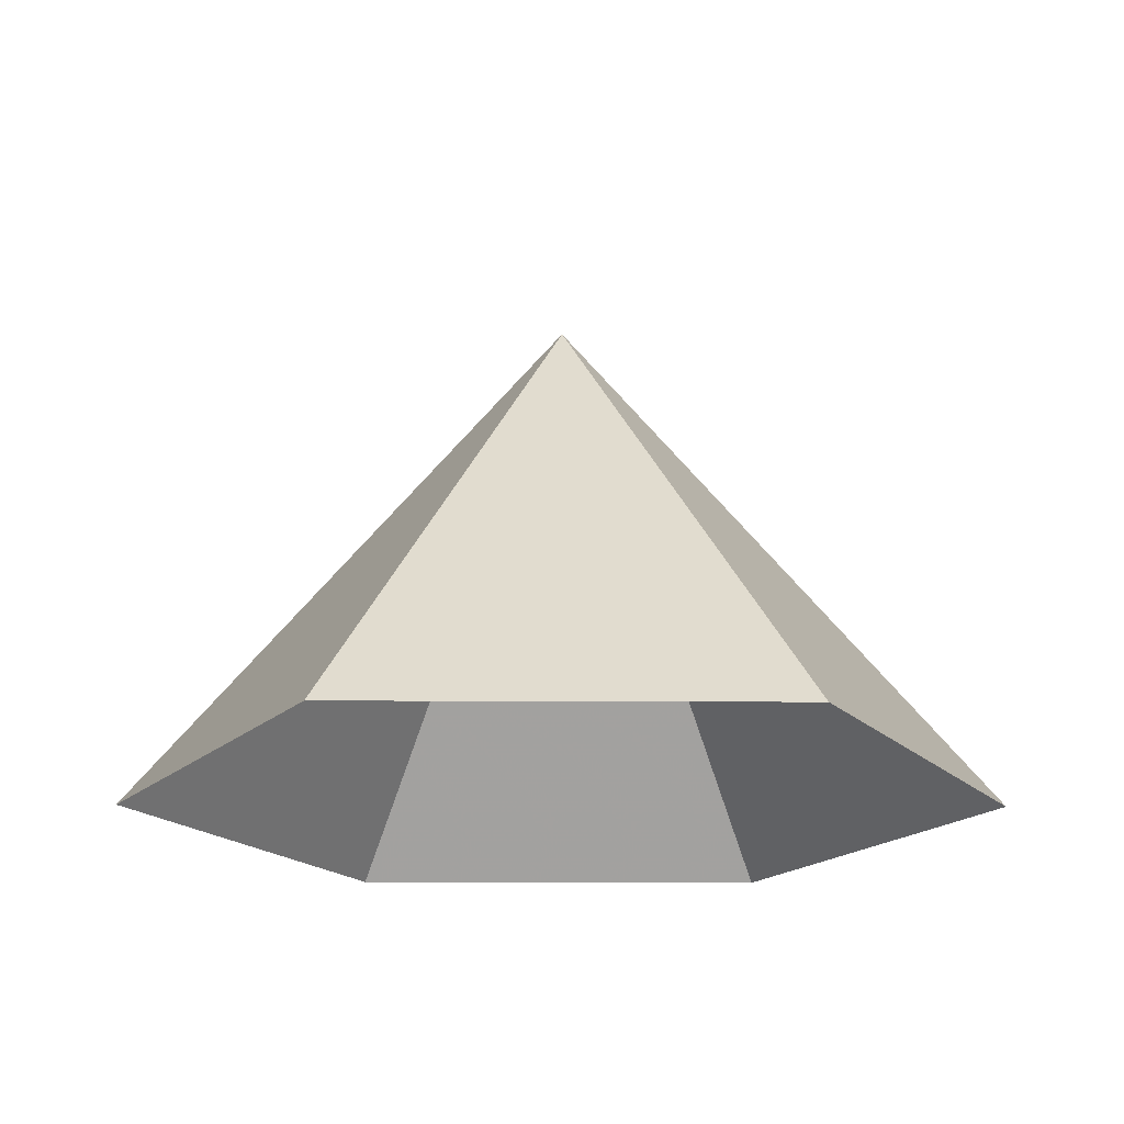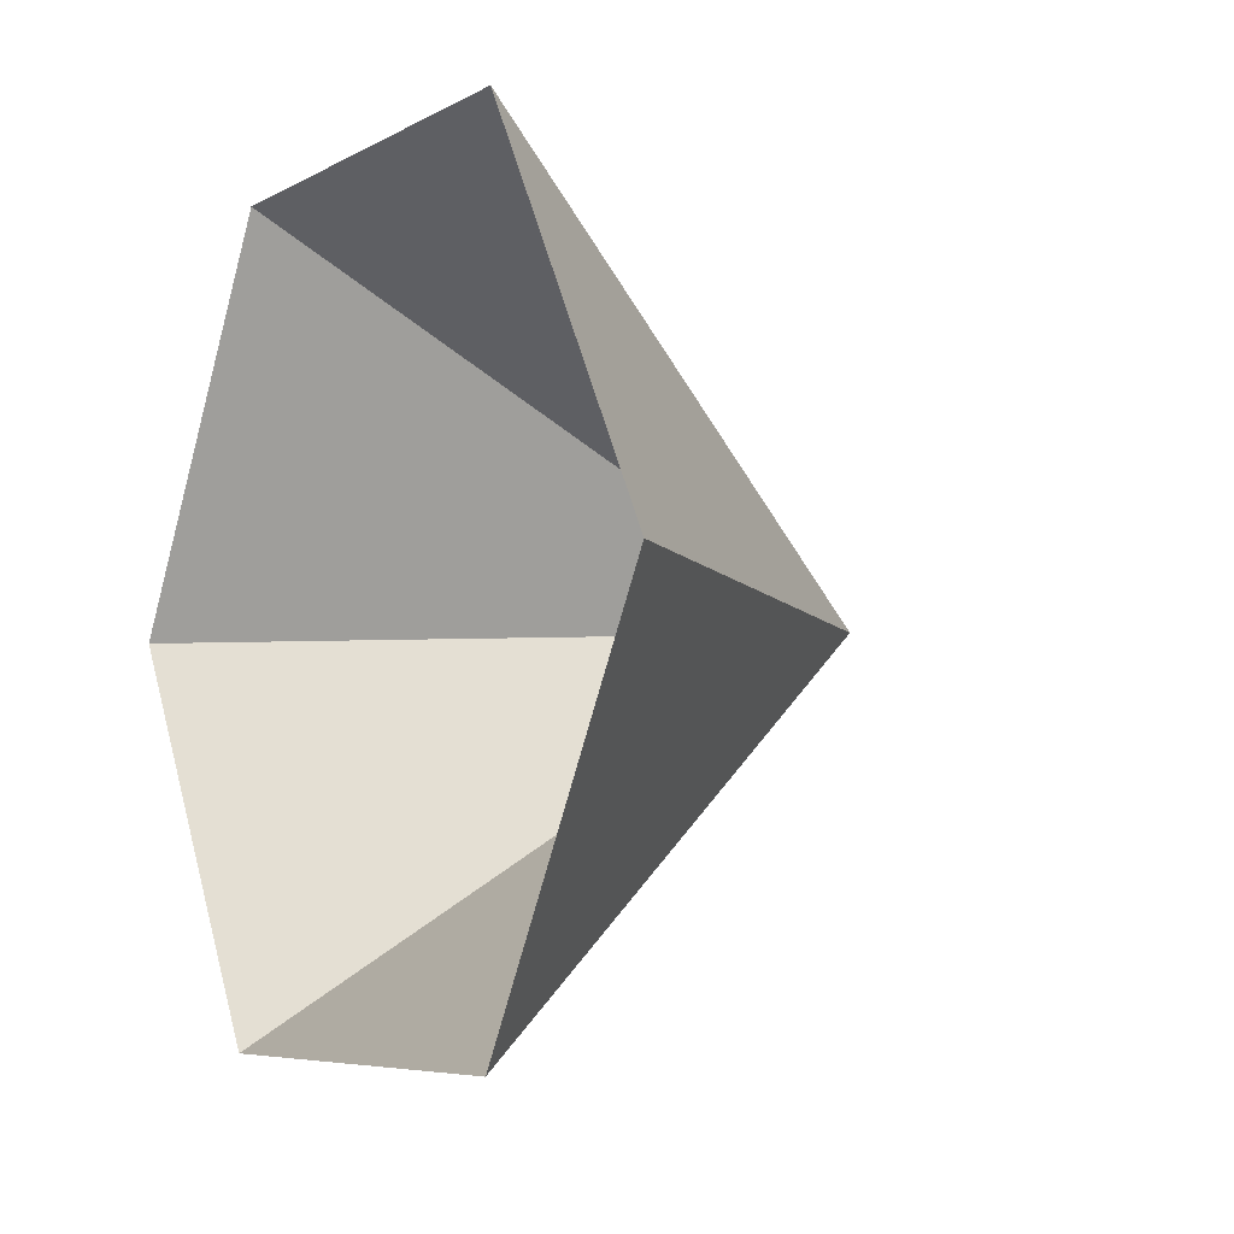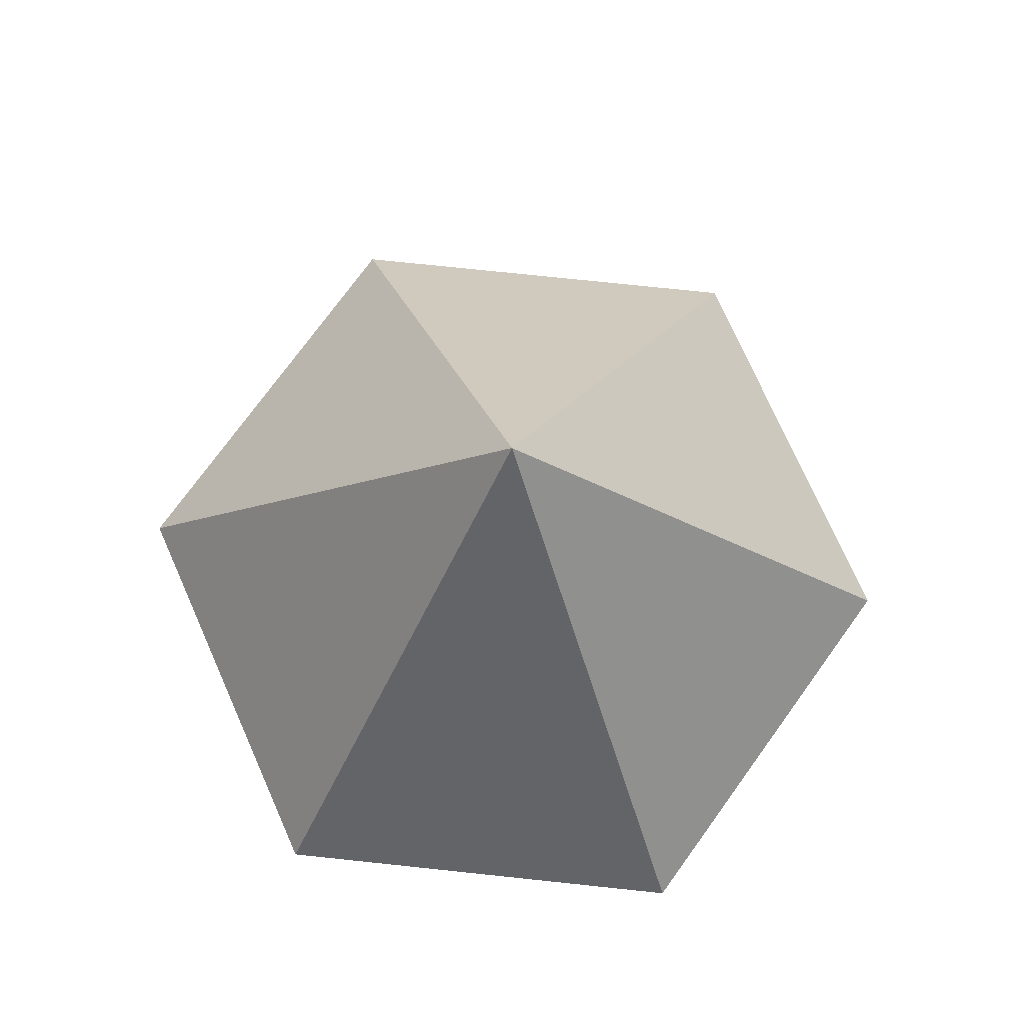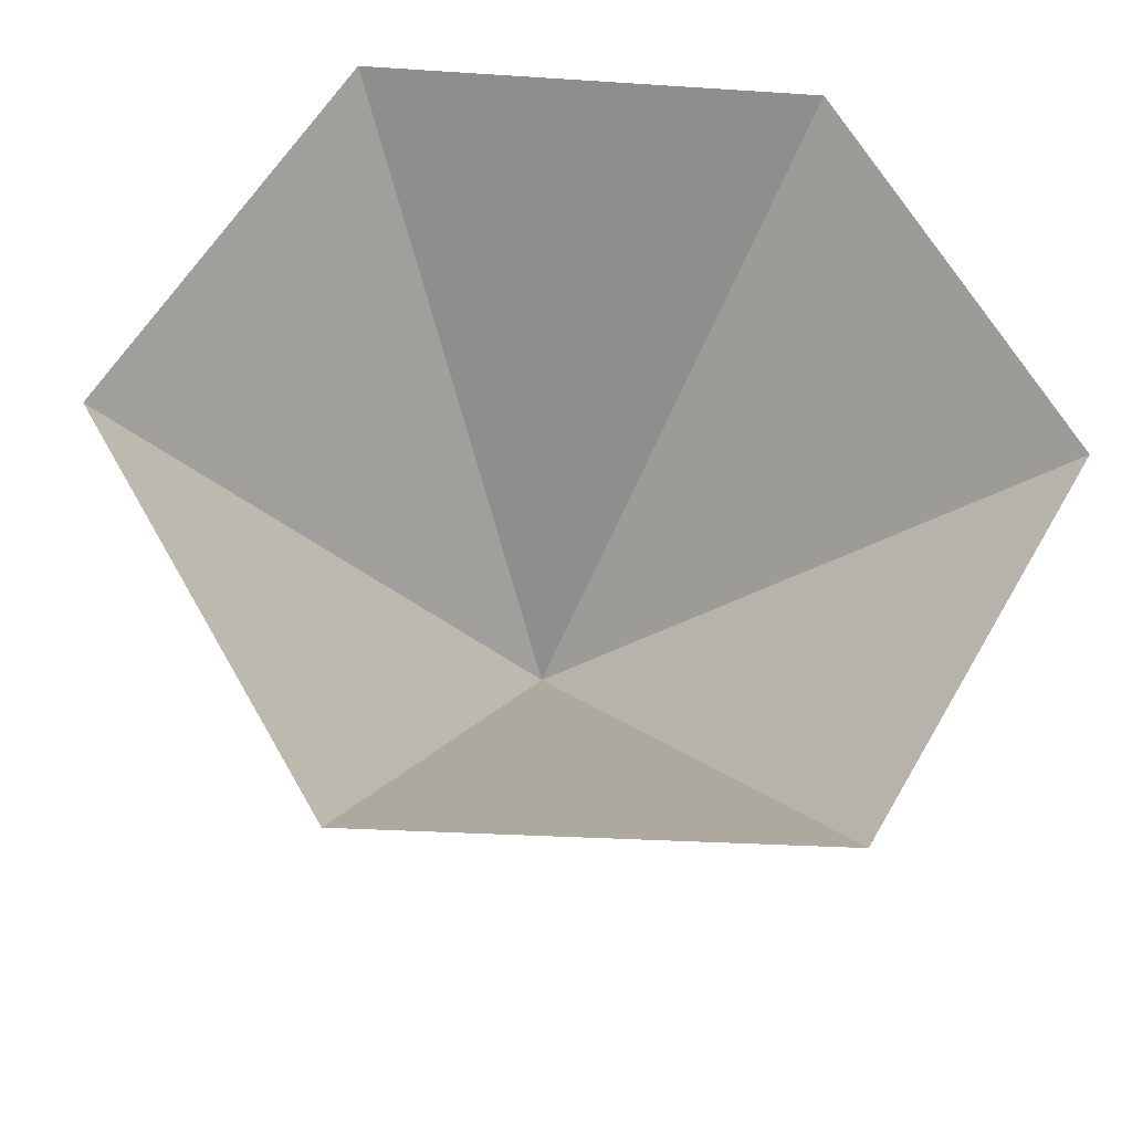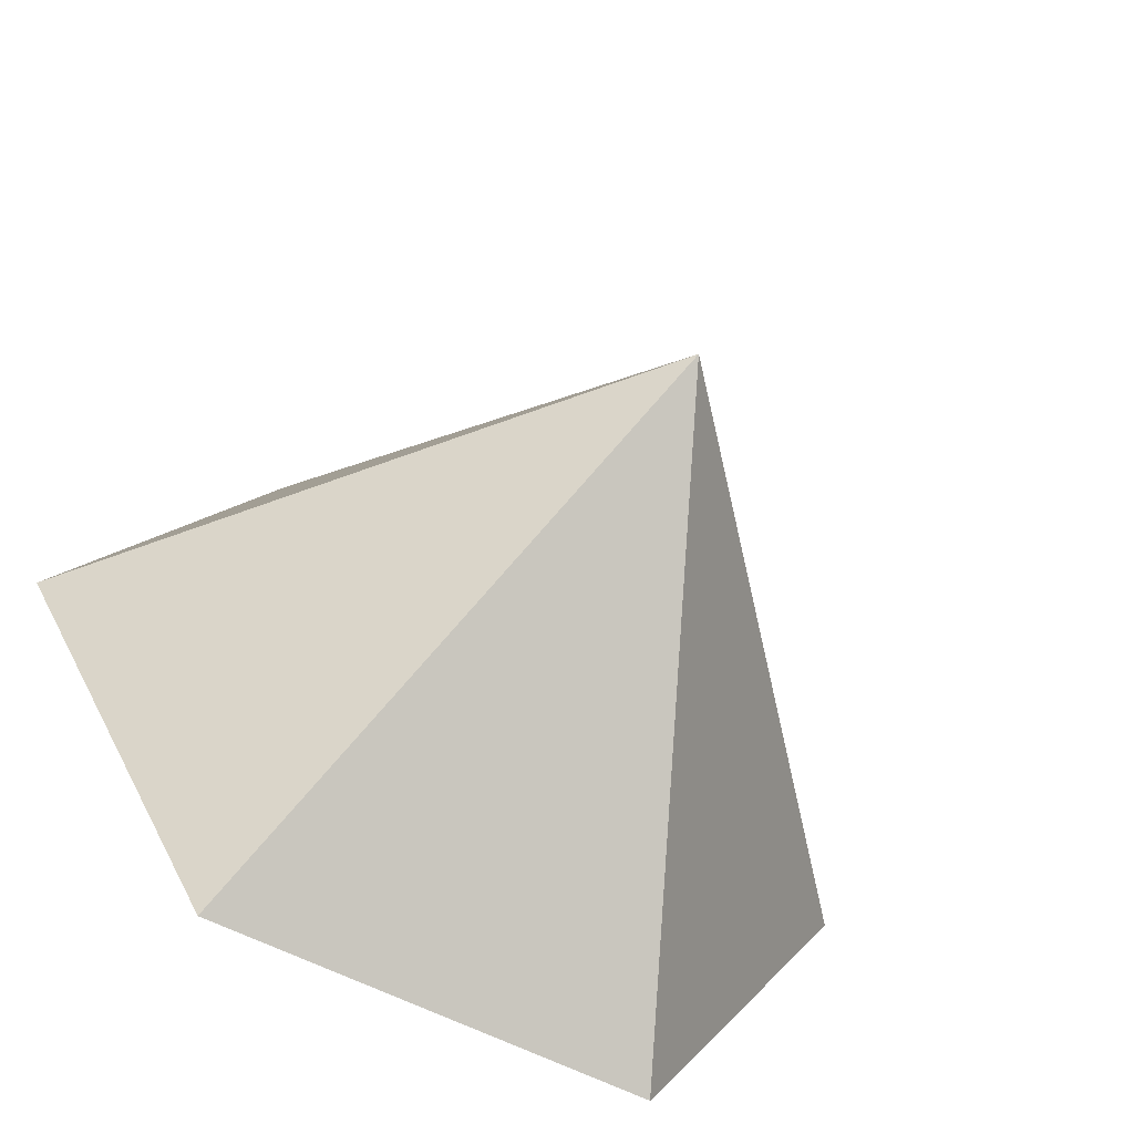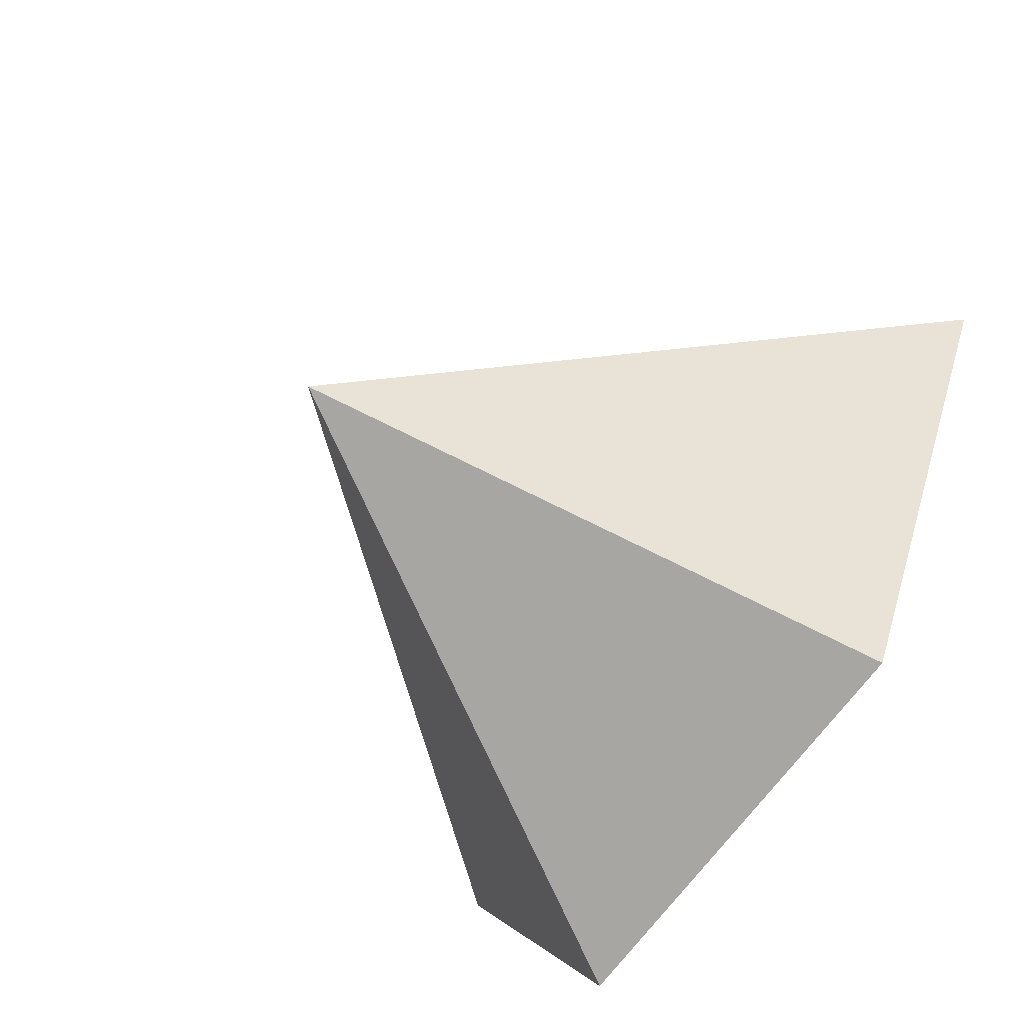
<metadata>
{"format":"obj","ext":"obj","renderer":"f3d","projection":"perspective","resolution":1024,"background":"white","views":[{"elev":-19.0,"azim":179.4,"up":"+Z"},{"elev":-6.2,"azim":-122.2,"up":"+Y"},{"elev":75.3,"azim":-174.0,"up":"+Z"},{"elev":-28.0,"azim":174.3,"up":"+Y"},{"elev":-59.7,"azim":-28.1,"up":"+Y"},{"elev":-63.6,"azim":55.5,"up":"+Y"}]}
</metadata>
<code>
v 0 0 0
v 3.323 0 0
v 4.984 2.877 0
v 3.323 5.755 0
v 0 5.755 0
v -1.661 2.877 0
v 1.661 2.877 3.848
f 1 2 7
f 2 3 7
f 3 4 7
f 4 5 7
f 5 6 7
f 6 1 7

</code>
